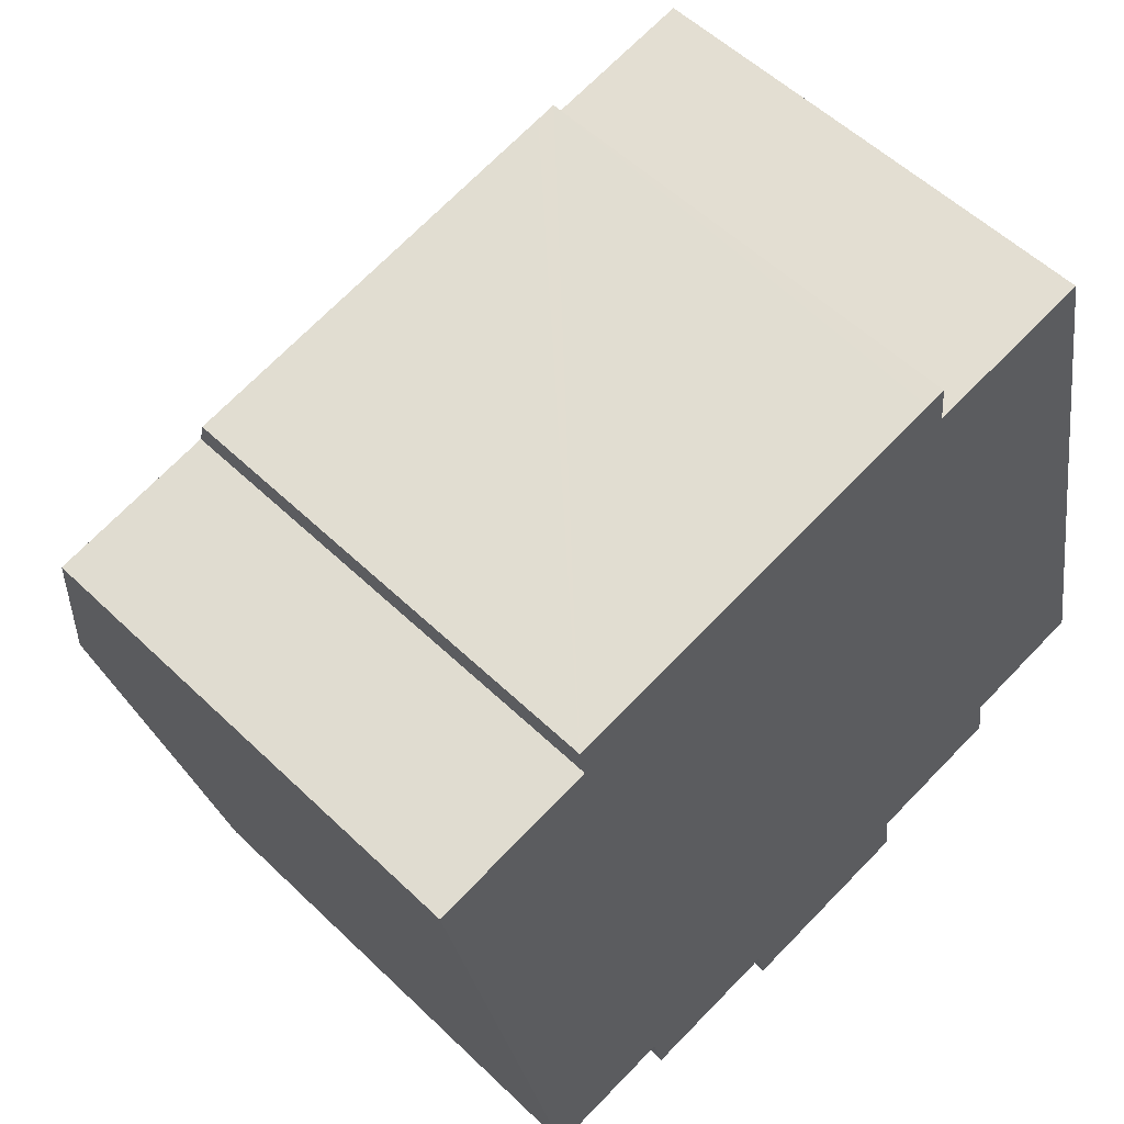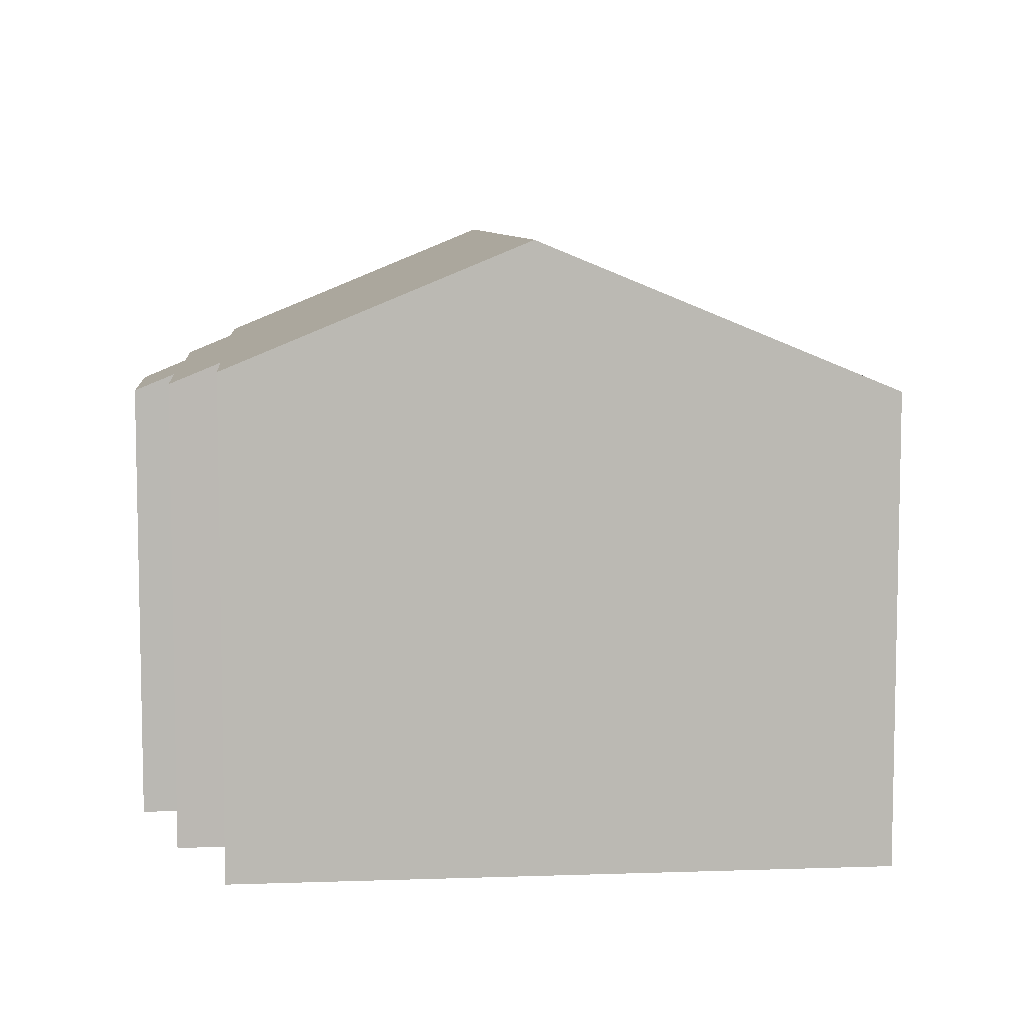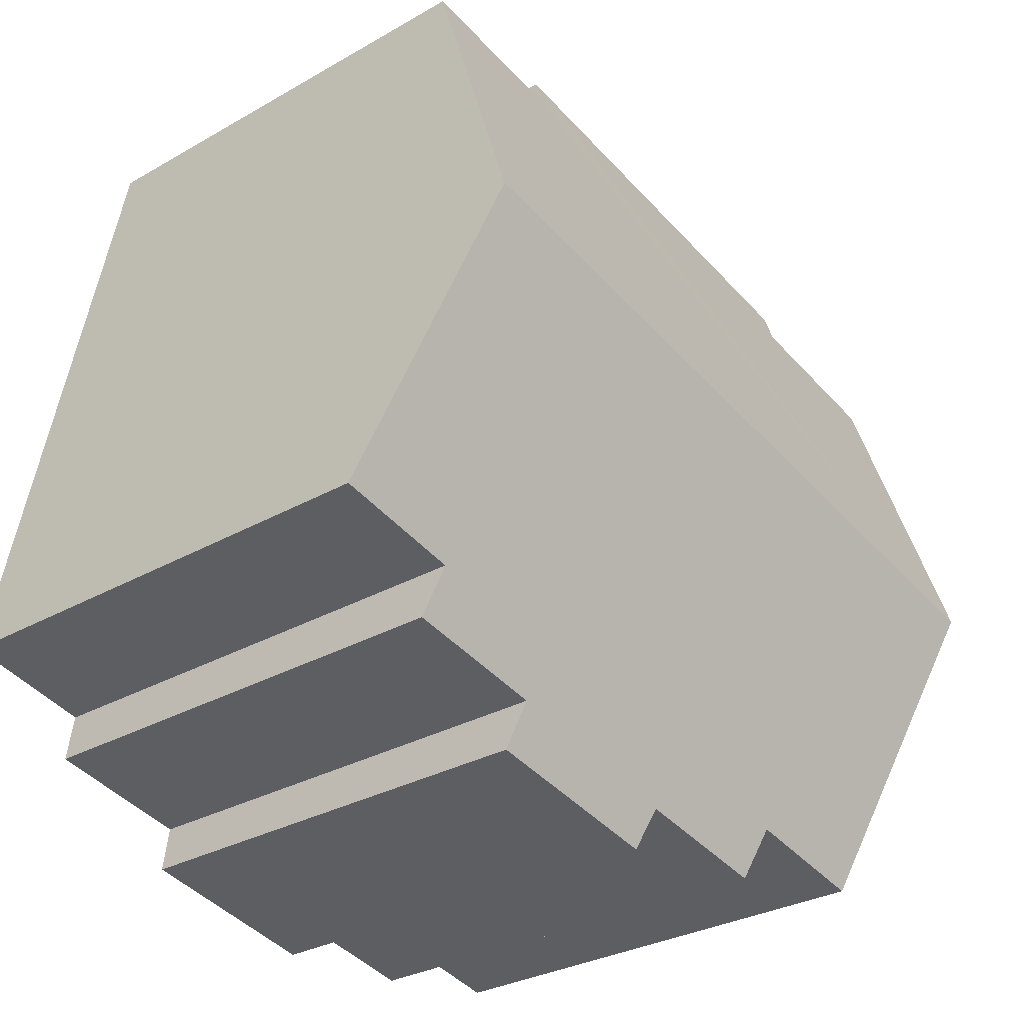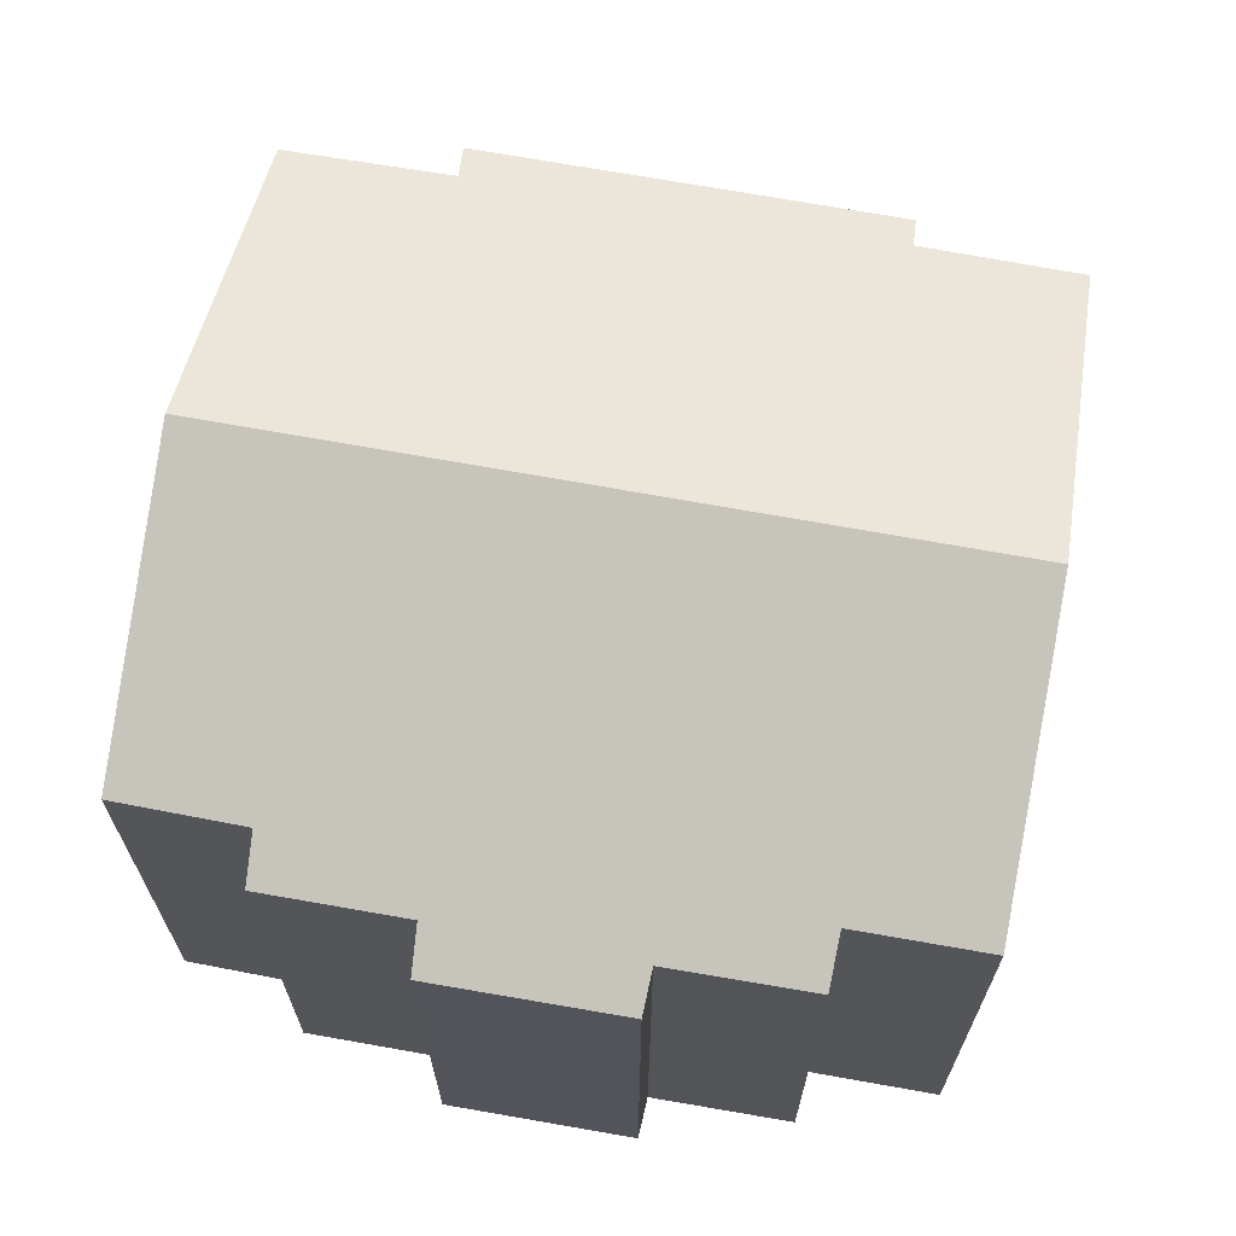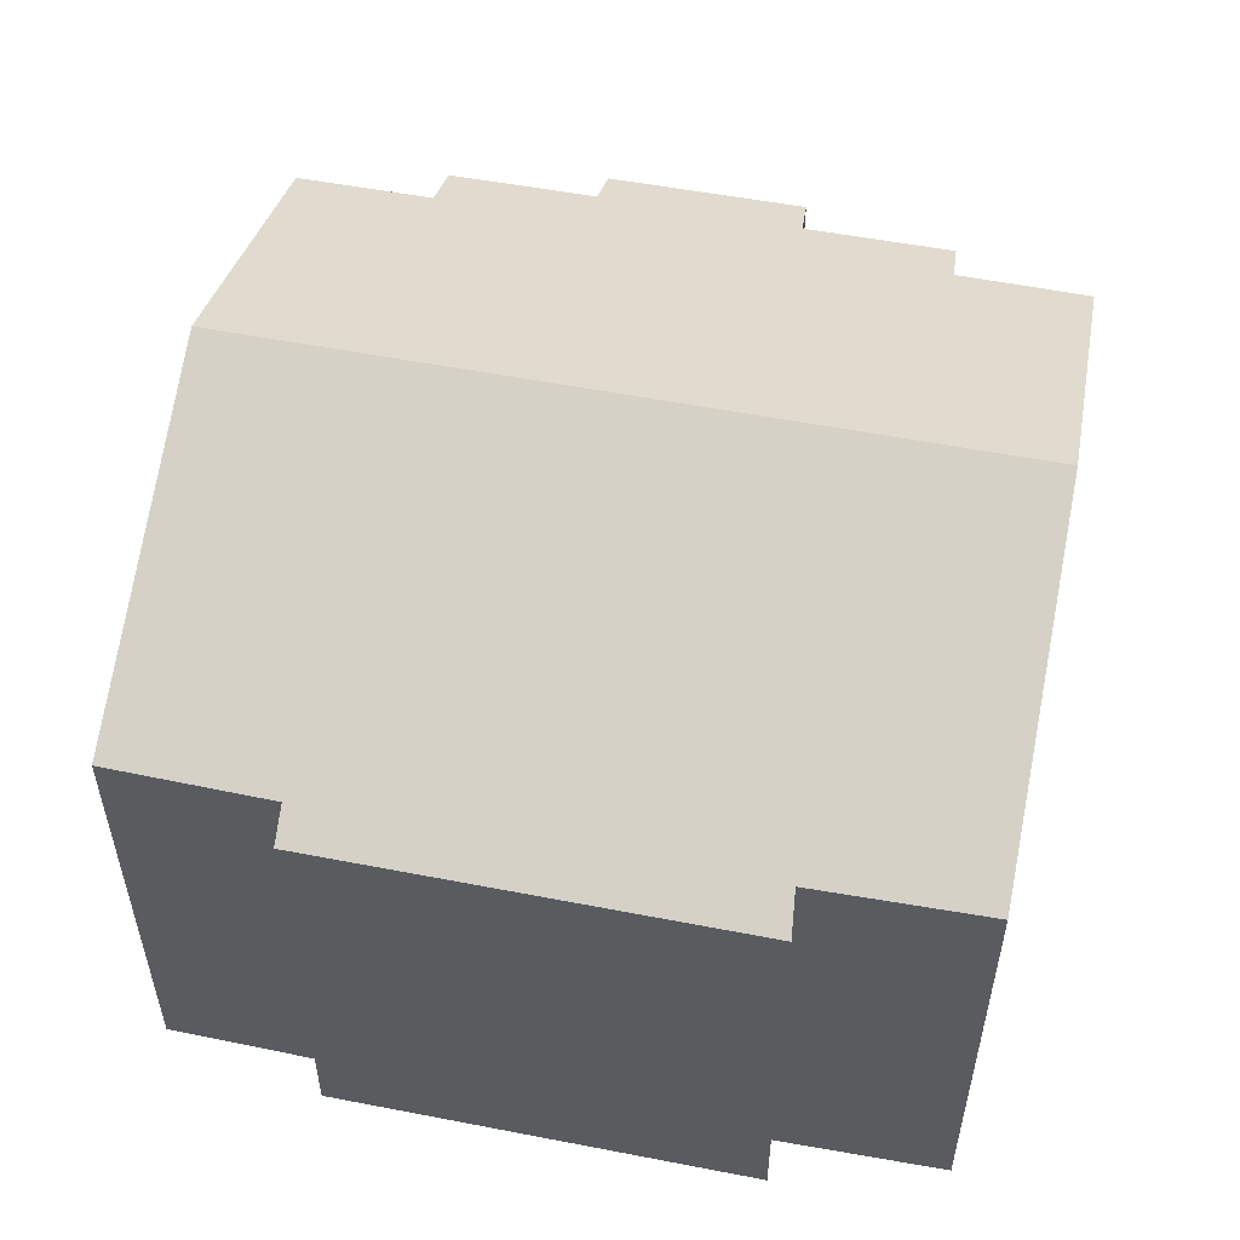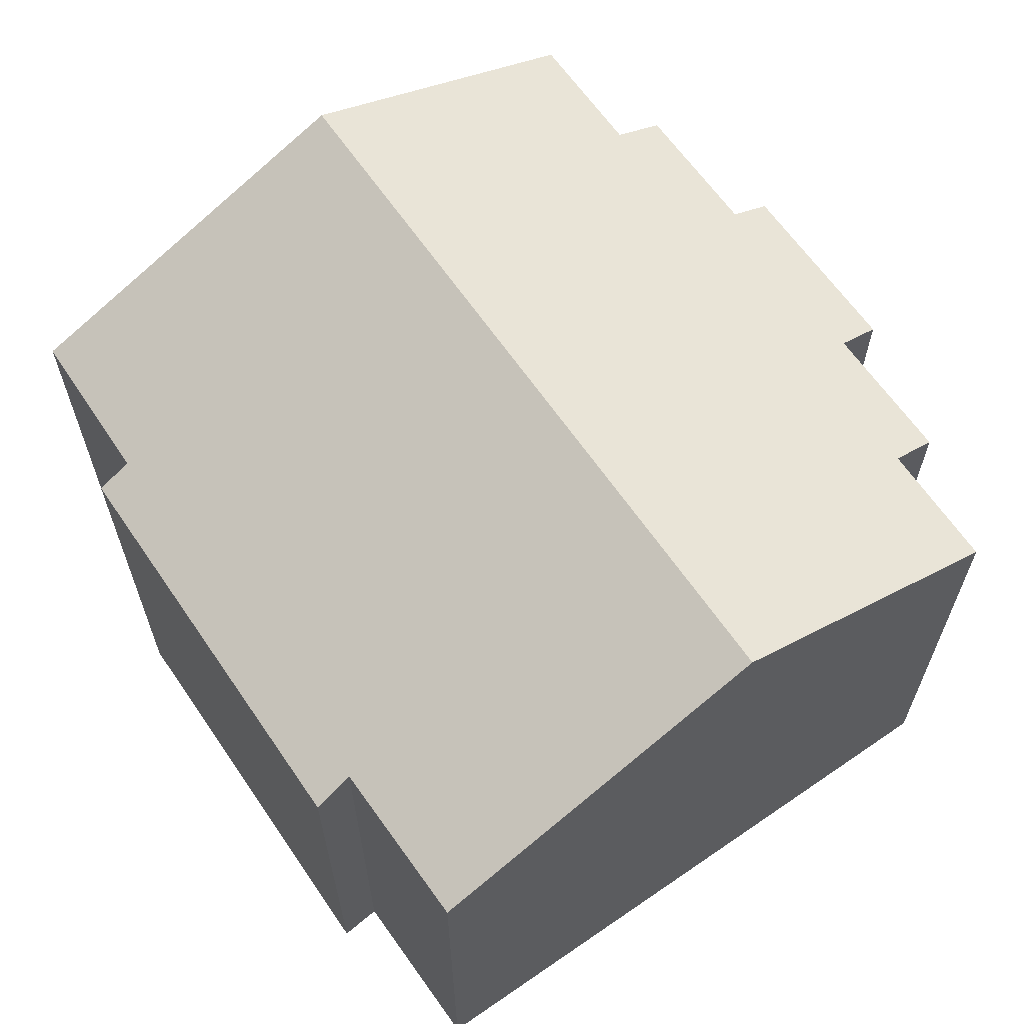
<metadata>
{"format":"obj","ext":"obj","renderer":"f3d","projection":"perspective","resolution":1024,"background":"white","views":[{"elev":54.5,"azim":-44.5,"up":"+Z"},{"elev":7.6,"azim":-107.2,"up":"+Y"},{"elev":-29.7,"azim":130.2,"up":"+Z"},{"elev":67.4,"azim":178.5,"up":"+Y"},{"elev":54.7,"azim":-0.4,"up":"+Y"},{"elev":64.2,"azim":43.6,"up":"+Y"}]}
</metadata>
<code>
v  1.771 15.18 -8.59
v  19.45 14.12 -2.217
v  19.97 15.18 -4.743
v  18.22 11.63 3.721
v  14.12 11.6 2.928
v  13.54 11.19 3.831
v  4.685 11.2 1.945
v  3.895 11.56 0.882
v  3.751 11.2 1.746
v  0 11.58 7.092e-16
v  14.01 11.19 3.931
v  15.02 11.65 -14.59
v  18.35 12.13 -12.69
v  18.54 11.64 -13.87
v  10.52 11.2 -16.65
v  15.19 11.18 -15.71
v  19.45 12.13 -12.45
v  21.46 12.14 -12
v  10.26 11.62 -15.66
v  6.468 12.16 -15.13
v  6.765 11.64 -16.36
v  3.255 12.16 -15.79
v  10.26 9.591e-16 -15.66
v  10.52 1.02e-15 -16.65
v  6.468 9.264e-16 -15.13
v  6.765 1.002e-15 -16.36
v  3.255 9.67e-16 -15.79
v  0 0 0
v  1.771 5.26e-16 -8.59
v  3.895 -5.401e-17 0.882
v  3.751 -1.069e-16 1.746
v  21.46 7.349e-16 -12
v  18.35 7.77e-16 -12.69
v  19.45 7.622e-16 -12.45
v  15.02 8.934e-16 -14.59
v  18.54 8.491e-16 -13.87
v  15.19 9.618e-16 -15.71
v  13.54 -2.346e-16 3.831
v  14.01 -2.407e-16 3.931
v  4.685 -1.191e-16 1.945
v  18.22 -2.278e-16 3.721
v  14.12 -1.793e-16 2.928
v  19.45 1.358e-16 -2.217
v  19.97 2.904e-16 -4.743
g defaultobject
f 1 2 3
f 2 1 4
f 4 1 5
f 5 1 6
f 6 1 7
f 7 1 8
f 7 8 9
f 8 1 10
f 6 11 5
f 12 13 14
f 15 12 16
f 17 3 18
f 3 17 13
f 3 13 1
f 1 13 12
f 1 12 19
f 19 12 15
f 1 19 20
f 20 19 21
f 1 20 22
f 15 23 19
f 23 15 24
f 21 25 20
f 25 21 26
f 27 1 22
f 1 27 10
f 10 27 28
f 28 27 29
f 30 9 8
f 9 30 31
f 19 26 21
f 26 19 23
f 20 27 22
f 27 20 25
f 32 17 18
f 17 32 13
f 13 32 33
f 33 32 34
f 14 35 12
f 35 14 36
f 16 24 15
f 24 16 37
f 28 8 10
f 8 28 30
f 31 7 9
f 7 31 6
f 6 31 11
f 11 31 38
f 11 38 39
f 38 31 40
f 5 41 4
f 41 5 42
f 11 42 5
f 42 11 39
f 41 2 4
f 2 41 3
f 3 41 18
f 18 41 43
f 18 43 32
f 32 43 44
f 33 14 13
f 14 33 36
f 35 16 12
f 16 35 37
f 44 34 32
f 34 44 33
f 33 35 36
f 35 33 44
f 35 44 43
f 31 30 40
f 35 24 37
f 24 35 43
f 24 43 41
f 24 41 23
f 23 41 42
f 23 42 26
f 26 42 25
f 25 42 39
f 25 39 27
f 27 39 38
f 27 38 40
f 27 40 29
f 29 40 30
f 29 30 28

</code>
